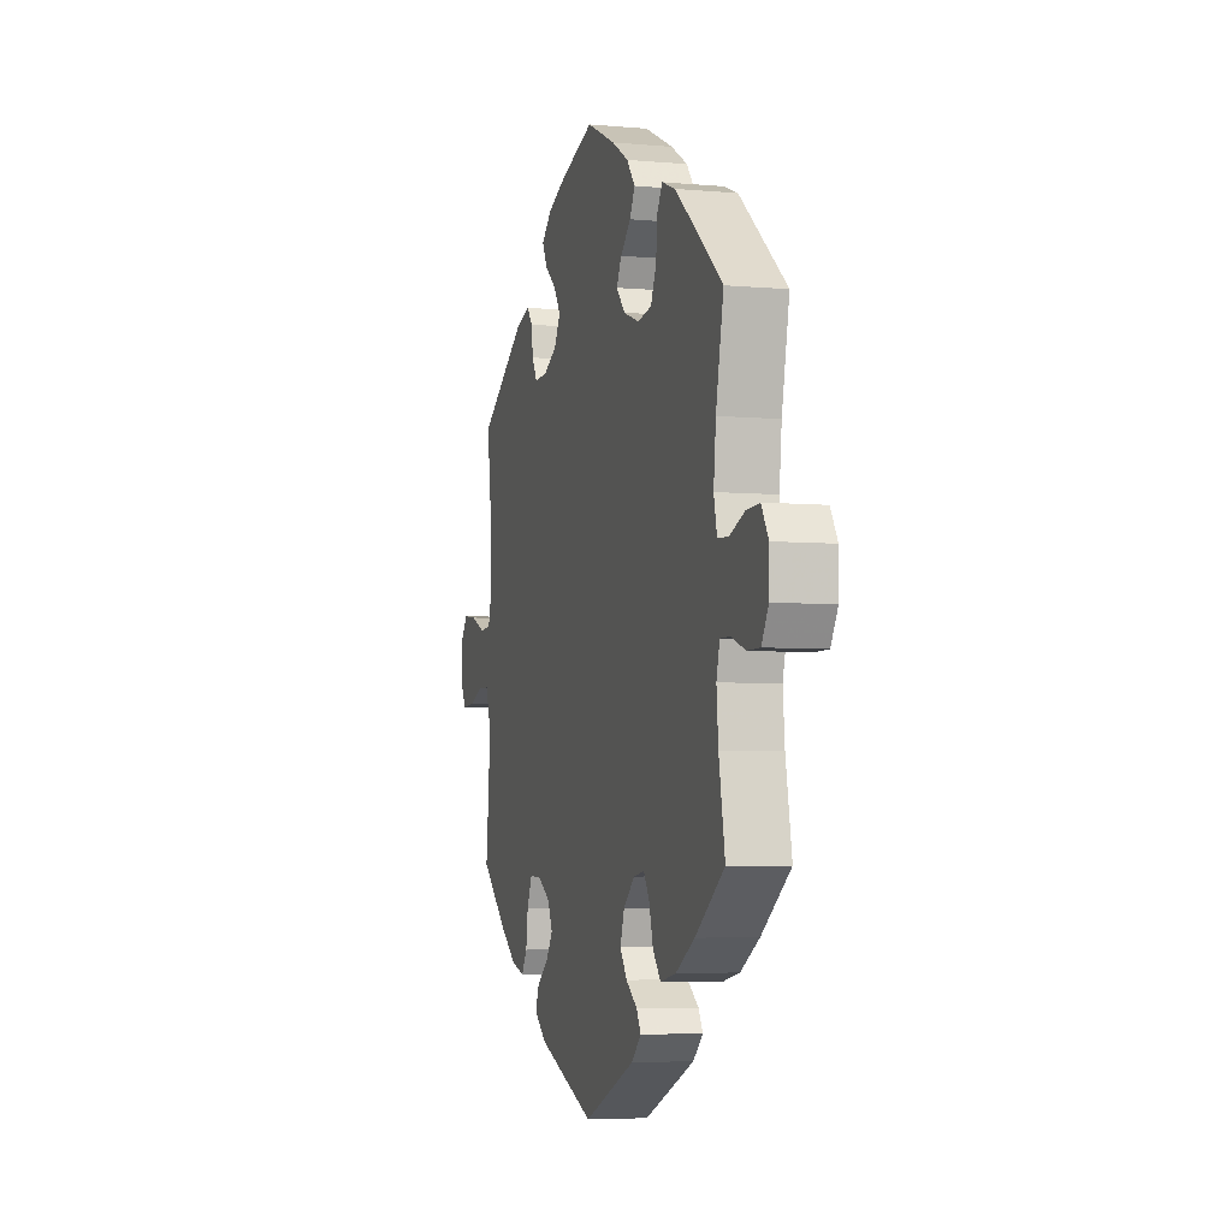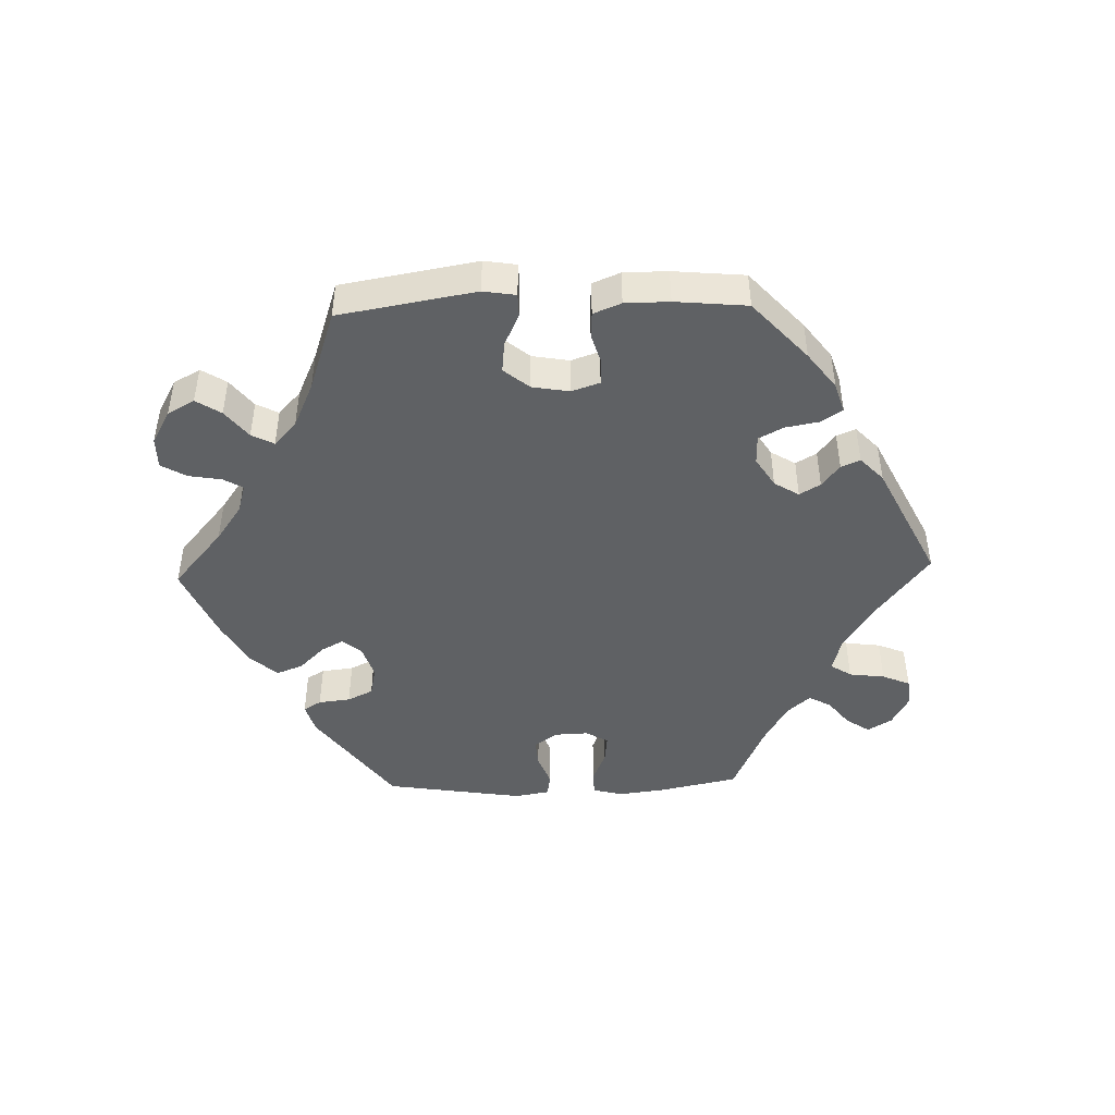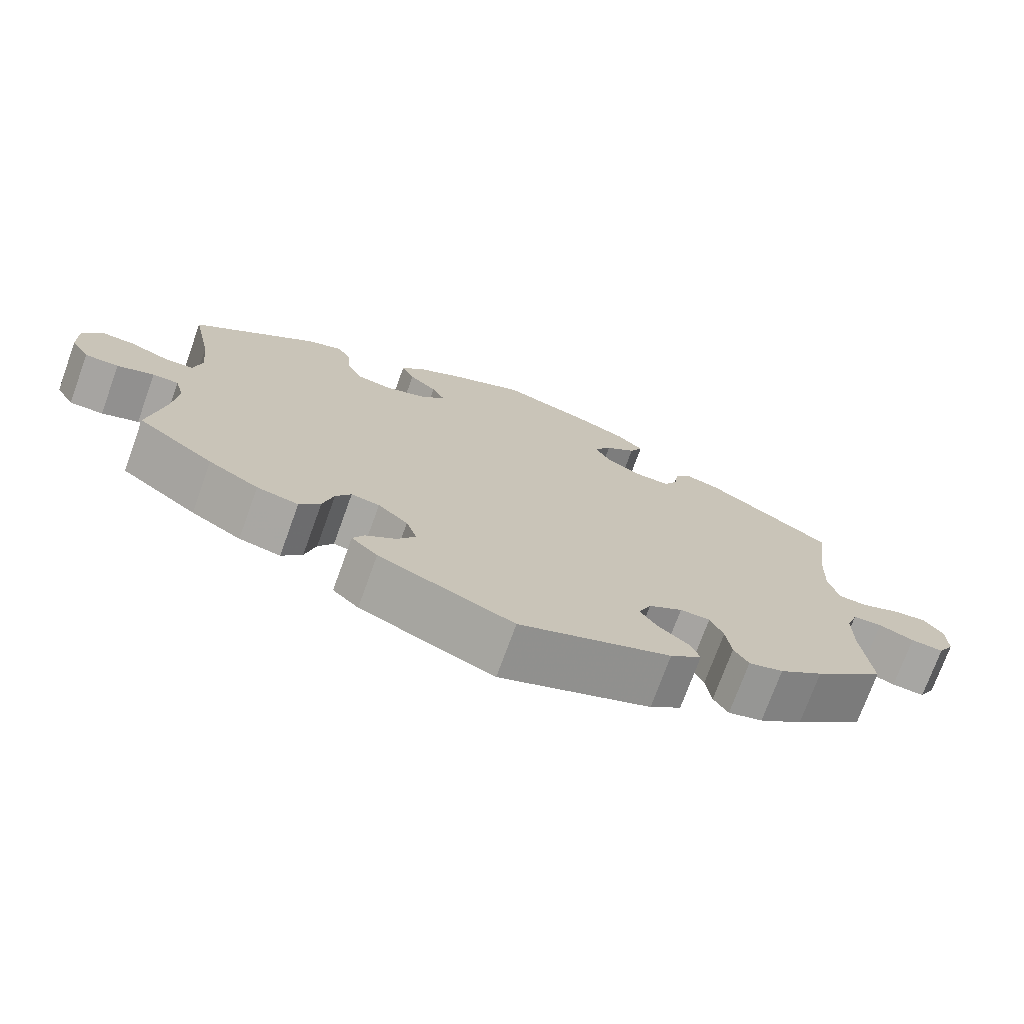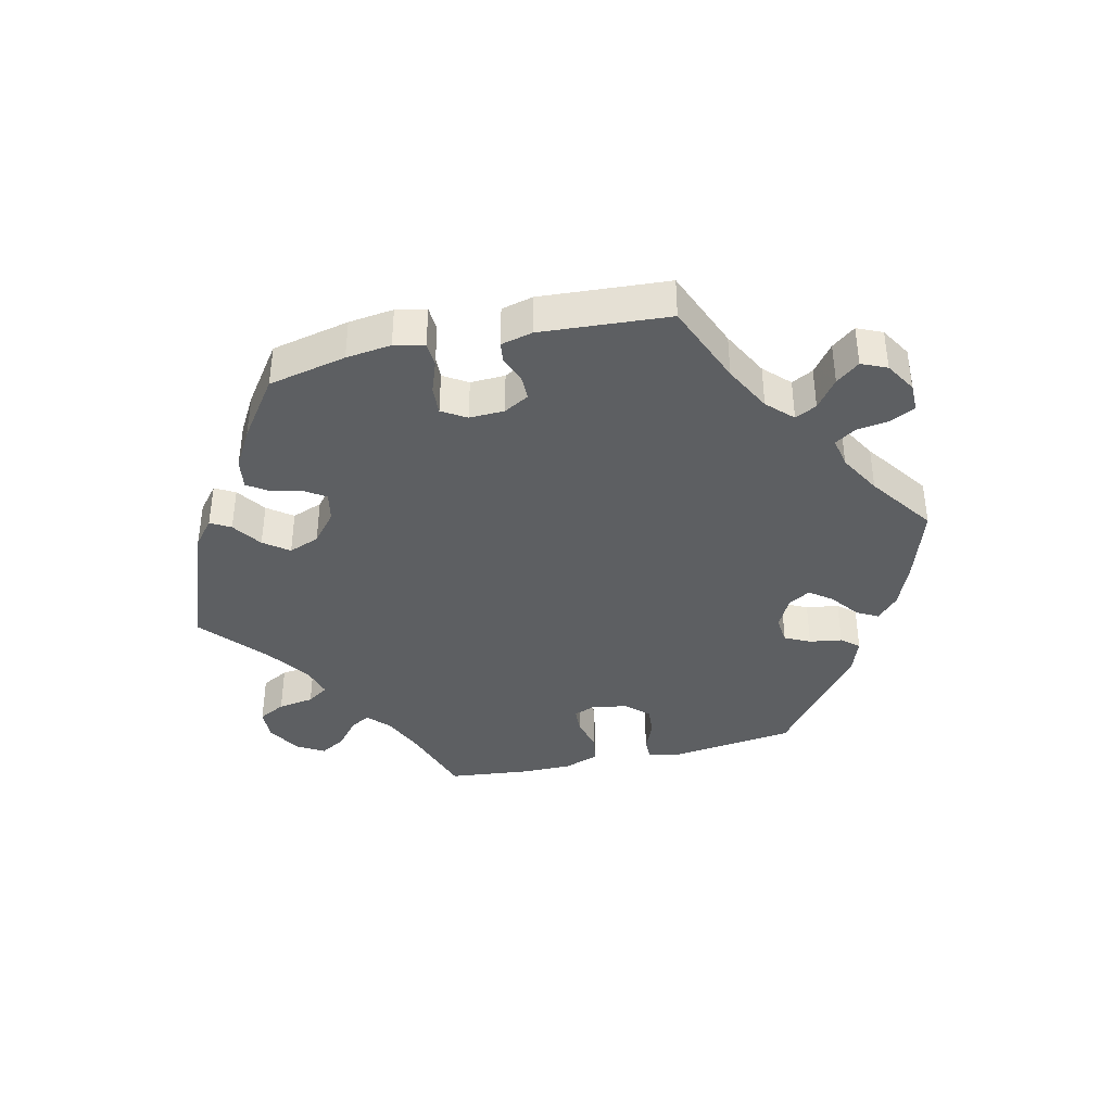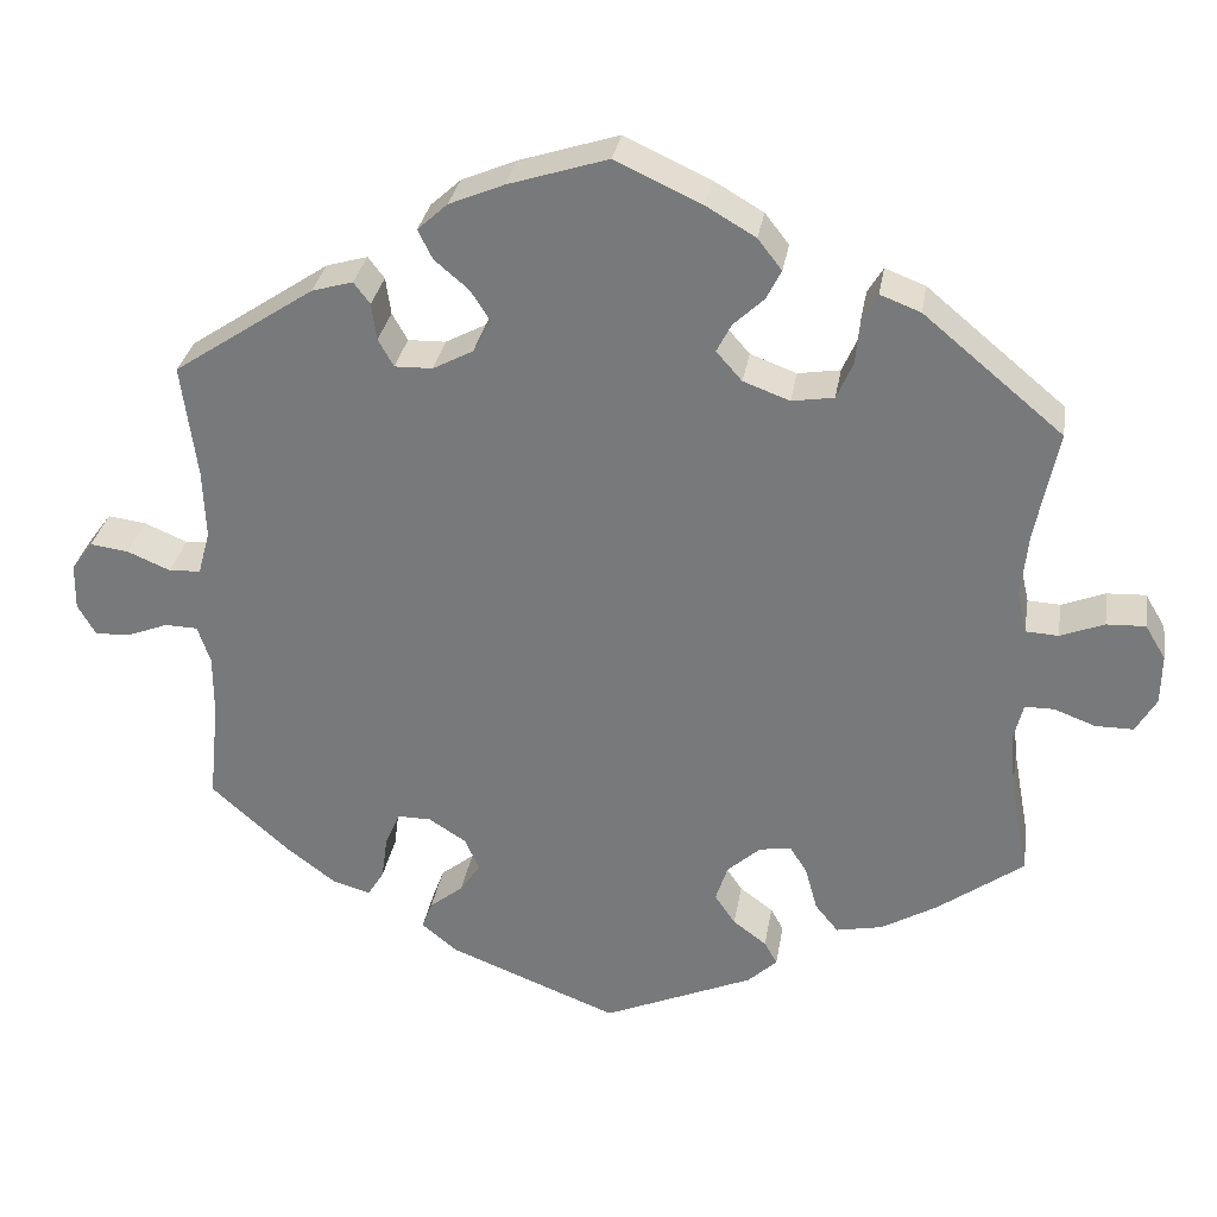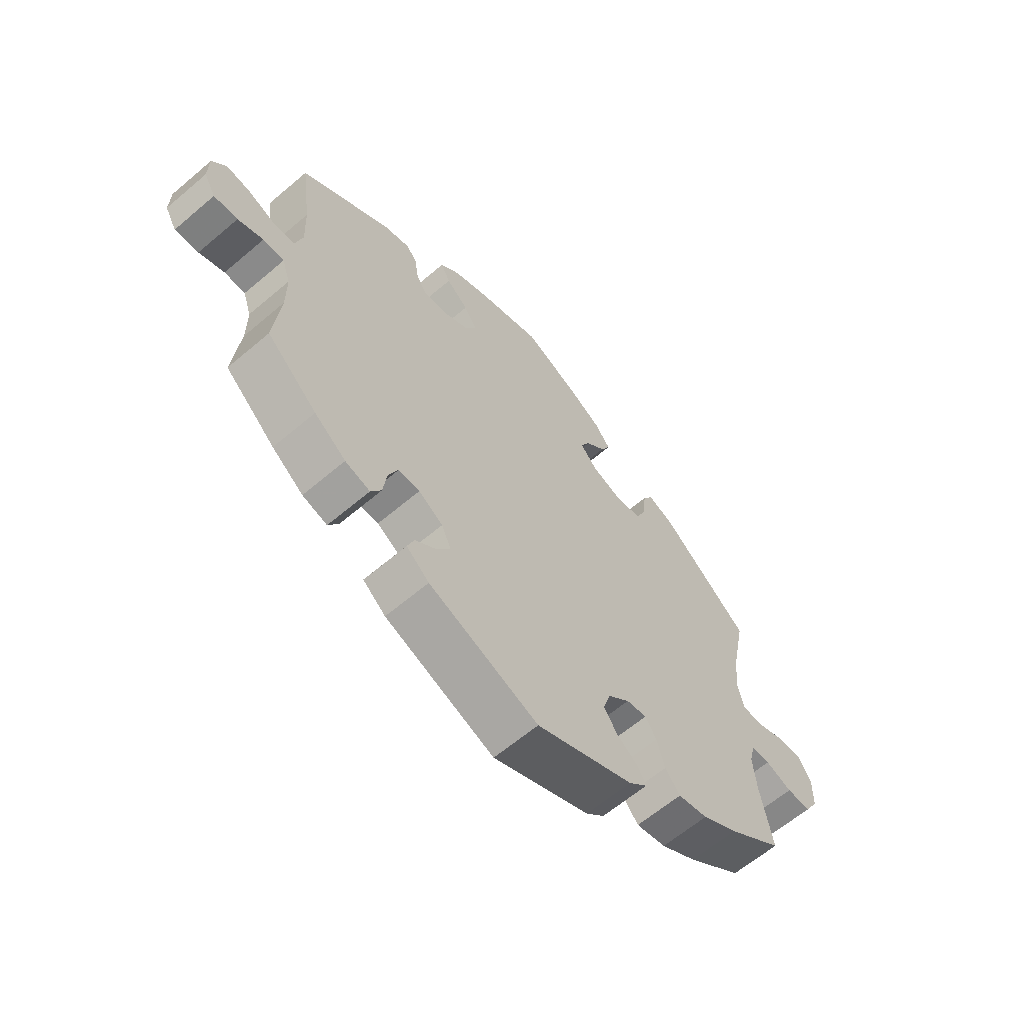
<metadata>
{"format":"obj","ext":"obj","renderer":"f3d","projection":"perspective","resolution":1024,"background":"white","views":[{"elev":-4.9,"azim":-106.1,"up":"+Z"},{"elev":-46.1,"azim":-28.3,"up":"+Y"},{"elev":-73.5,"azim":-19.9,"up":"+Z"},{"elev":-39.7,"azim":42.9,"up":"+Y"},{"elev":30.8,"azim":-170.7,"up":"+Z"},{"elev":-62.4,"azim":130.8,"up":"+Z"}]}
</metadata>
<code>
v 0.483 0.07 0.156
v 0.48 0.07 0.076
v 0.494 0.07 0.025
v 0.531 0.07 0.023
v 0.581 0.07 0.044
v 0.626 0.07 0.05
v 0.651 0.07 0.016
v 0.652 0.07 -0.038
v 0.631 0.07 -0.075
v 0.588 0.07 -0.072
v 0.542 0.07 -0.054
v 0.504 0.07 -0.055
v 0.489 0.07 -0.099
v 0.489 0.07 -0.17
v 0.501 0.07 -0.288
v 0.41 0.07 -0.369
v 0.353 0.07 -0.412
v 0.308 0.07 -0.425
v 0.289 0.07 -0.394
v 0.282 0.07 -0.342
v 0.265 0.07 -0.303
v 0.226 0.07 -0.303
v 0.182 0.07 -0.331
v 0.165 0.07 -0.369
v 0.189 0.07 -0.404
v 0.228 0.07 -0.435
v 0.24 0.07 -0.467
v 0.199 0.07 -0.501
v 0.001 0.07 -0.578
v -0.175 0.07 -0.502
v -0.209 0.07 -0.47
v -0.194 0.07 -0.443
v -0.155 0.07 -0.414
v -0.131 0.07 -0.379
v -0.145 0.07 -0.336
v -0.184 0.07 -0.301
v -0.221 0.07 -0.295
v -0.241 0.07 -0.327
v -0.255 0.07 -0.378
v -0.282 0.07 -0.411
v -0.336 0.07 -0.4
v -0.401 0.07 -0.362
v -0.501 0.07 -0.289
v -0.48 0.07 -0.175
v -0.474 0.07 -0.107
v -0.485 0.07 -0.064
v -0.519 0.07 -0.064
v -0.567 0.07 -0.082
v -0.611 0.07 -0.082
v -0.635 0.07 -0.041
v -0.636 0.07 0.017
v -0.612 0.07 0.057
v -0.567 0.07 0.055
v -0.516 0.07 0.035
v -0.478 0.07 0.037
v -0.467 0.07 0.085
v -0.475 0.07 0.161
v -0.501 0.07 0.289
v -0.339 0.07 0.424
v -0.292 0.07 0.442
v -0.274 0.07 0.412
v -0.269 0.07 0.358
v -0.25 0.07 0.315
v -0.201 0.07 0.307
v -0.147 0.07 0.327
v -0.117 0.07 0.361
v -0.134 0.07 0.394
v -0.17 0.07 0.428
v -0.187 0.07 0.462
v -0.159 0.07 0.498
v -0.101 0.07 0.532
v -0.001 0.07 0.578
v 0.115 0.07 0.541
v 0.179 0.07 0.514
v 0.214 0.07 0.482
v 0.197 0.07 0.448
v 0.157 0.07 0.414
v 0.134 0.07 0.378
v 0.155 0.07 0.34
v 0.202 0.07 0.315
v 0.246 0.07 0.314
v 0.264 0.07 0.346
v 0.27 0.07 0.389
v 0.289 0.07 0.414
v 0.337 0.07 0.4
v 0.501 0.07 0.29
v 0.483 0 0.156
v 0.48 0 0.076
v 0.494 0 0.025
v 0.531 0 0.023
v 0.581 0 0.044
v 0.626 0 0.05
v 0.651 0 0.016
v 0.652 0 -0.038
v 0.631 0 -0.075
v 0.588 0 -0.072
v 0.542 0 -0.054
v 0.504 0 -0.055
v 0.489 0 -0.099
v 0.489 0 -0.17
v 0.501 0 -0.288
v 0.41 0 -0.369
v 0.353 0 -0.412
v 0.308 0 -0.425
v 0.289 0 -0.394
v 0.282 0 -0.342
v 0.265 0 -0.303
v 0.226 0 -0.303
v 0.182 0 -0.331
v 0.165 0 -0.369
v 0.189 0 -0.404
v 0.228 0 -0.435
v 0.24 0 -0.467
v 0.199 0 -0.501
v 0.001 0 -0.578
v -0.175 0 -0.502
v -0.209 0 -0.47
v -0.194 0 -0.443
v -0.155 0 -0.414
v -0.131 0 -0.379
v -0.145 0 -0.336
v -0.184 0 -0.301
v -0.221 0 -0.295
v -0.241 0 -0.327
v -0.255 0 -0.378
v -0.282 0 -0.411
v -0.336 0 -0.4
v -0.401 0 -0.362
v -0.501 0 -0.289
v -0.48 0 -0.175
v -0.474 0 -0.107
v -0.485 0 -0.064
v -0.519 0 -0.064
v -0.567 0 -0.082
v -0.611 0 -0.082
v -0.635 0 -0.041
v -0.636 0 0.017
v -0.612 0 0.057
v -0.567 0 0.055
v -0.516 0 0.035
v -0.478 0 0.037
v -0.467 0 0.085
v -0.475 0 0.161
v -0.501 0 0.289
v -0.339 0 0.424
v -0.292 0 0.442
v -0.274 0 0.412
v -0.269 0 0.358
v -0.25 0 0.315
v -0.201 0 0.307
v -0.147 0 0.327
v -0.117 0 0.361
v -0.134 0 0.394
v -0.17 0 0.428
v -0.187 0 0.462
v -0.159 0 0.498
v -0.101 0 0.532
v -0.001 0 0.578
v 0.115 0 0.541
v 0.179 0 0.514
v 0.214 0 0.482
v 0.197 0 0.448
v 0.157 0 0.414
v 0.134 0 0.378
v 0.155 0 0.34
v 0.202 0 0.315
v 0.246 0 0.314
v 0.264 0 0.346
v 0.27 0 0.389
v 0.289 0 0.414
v 0.337 0 0.4
v 0.501 0 0.29
f 85 86 1
f 82 83 84 85
f 81 82 85 1
f 80 81 1 2
f 79 80 2 3
f 74 75 76 77
f 74 77 78
f 73 74 78
f 72 73 78
f 71 72 78 79
f 67 68 69 70
f 66 67 70 71
f 59 60 61 62
f 57 58 59 62
f 56 57 62 63
f 55 56 63 64
f 51 52 53 54
f 51 54 55
f 50 51 55
f 47 48 49 50
f 46 47 50 55
f 45 46 55 64
f 41 42 43 44
f 38 39 40 41
f 37 38 41 44
f 36 37 44 45
f 30 31 32 33
f 30 33 34
f 29 30 34
f 28 29 34 35
f 25 26 27 28
f 24 25 28 35
f 17 18 19 20
f 17 20 21
f 14 15 16 17
f 13 14 17 21
f 12 13 21 22
f 8 9 10 11
f 8 11 12
f 7 8 12
f 4 5 6 7
f 3 4 7 12
f 66 71 79 3
f 36 45 64 65
f 23 24 35 36
f 23 36 65 66
f 22 23 66
f 3 12 22 66
f 87 172 171
f 171 170 169 168
f 87 171 168 167
f 88 87 167 166
f 89 88 166 165
f 163 162 161 160
f 164 163 160
f 164 160 159
f 164 159 158
f 165 164 158 157
f 156 155 154 153
f 157 156 153 152
f 148 147 146 145
f 148 145 144 143
f 149 148 143 142
f 150 149 142 141
f 140 139 138 137
f 141 140 137
f 141 137 136
f 136 135 134 133
f 141 136 133 132
f 150 141 132 131
f 130 129 128 127
f 127 126 125 124
f 130 127 124 123
f 131 130 123 122
f 119 118 117 116
f 120 119 116
f 120 116 115
f 121 120 115 114
f 114 113 112 111
f 121 114 111 110
f 106 105 104 103
f 107 106 103
f 103 102 101 100
f 107 103 100 99
f 108 107 99 98
f 97 96 95 94
f 98 97 94
f 98 94 93
f 93 92 91 90
f 98 93 90 89
f 89 165 157 152
f 151 150 131 122
f 122 121 110 109
f 152 151 122 109
f 152 109 108
f 152 108 98 89
f 1 87 88 2
f 2 88 89 3
f 3 89 90 4
f 4 90 91 5
f 5 91 92 6
f 6 92 93 7
f 7 93 94 8
f 8 94 95 9
f 9 95 96 10
f 10 96 97 11
f 11 97 98 12
f 12 98 99 13
f 13 99 100 14
f 14 100 101 15
f 15 101 102 16
f 16 102 103 17
f 17 103 104 18
f 18 104 105 19
f 19 105 106 20
f 20 106 107 21
f 21 107 108 22
f 22 108 109 23
f 23 109 110 24
f 24 110 111 25
f 25 111 112 26
f 26 112 113 27
f 27 113 114 28
f 28 114 115 29
f 29 115 116 30
f 30 116 117 31
f 31 117 118 32
f 32 118 119 33
f 33 119 120 34
f 34 120 121 35
f 35 121 122 36
f 36 122 123 37
f 37 123 124 38
f 38 124 125 39
f 39 125 126 40
f 40 126 127 41
f 41 127 128 42
f 42 128 129 43
f 43 129 130 44
f 44 130 131 45
f 45 131 132 46
f 46 132 133 47
f 47 133 134 48
f 48 134 135 49
f 49 135 136 50
f 50 136 137 51
f 51 137 138 52
f 52 138 139 53
f 53 139 140 54
f 54 140 141 55
f 55 141 142 56
f 56 142 143 57
f 57 143 144 58
f 58 144 145 59
f 59 145 146 60
f 60 146 147 61
f 61 147 148 62
f 62 148 149 63
f 63 149 150 64
f 64 150 151 65
f 65 151 152 66
f 66 152 153 67
f 67 153 154 68
f 68 154 155 69
f 69 155 156 70
f 70 156 157 71
f 71 157 158 72
f 72 158 159 73
f 73 159 160 74
f 74 160 161 75
f 75 161 162 76
f 76 162 163 77
f 77 163 164 78
f 78 164 165 79
f 79 165 166 80
f 80 166 167 81
f 81 167 168 82
f 82 168 169 83
f 83 169 170 84
f 84 170 171 85
f 85 171 172 86
f 86 172 87 1

</code>
